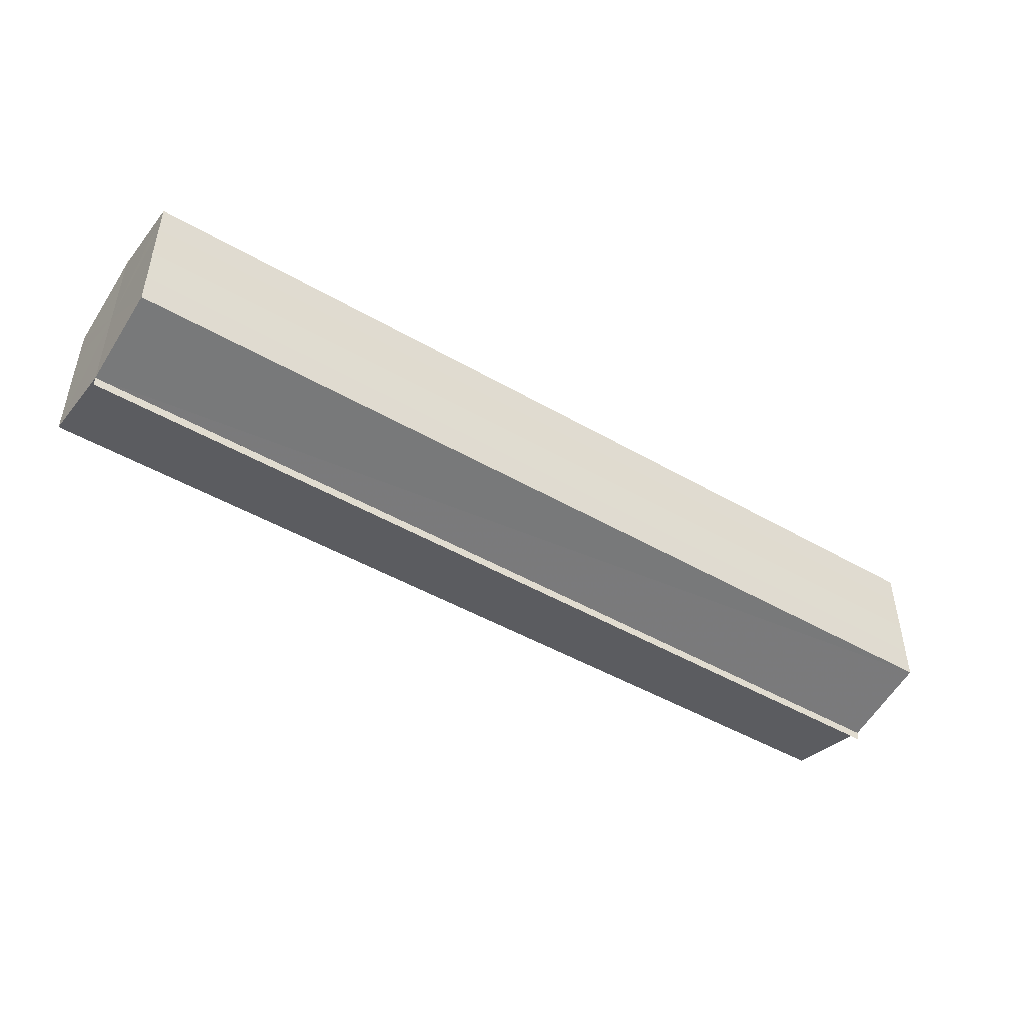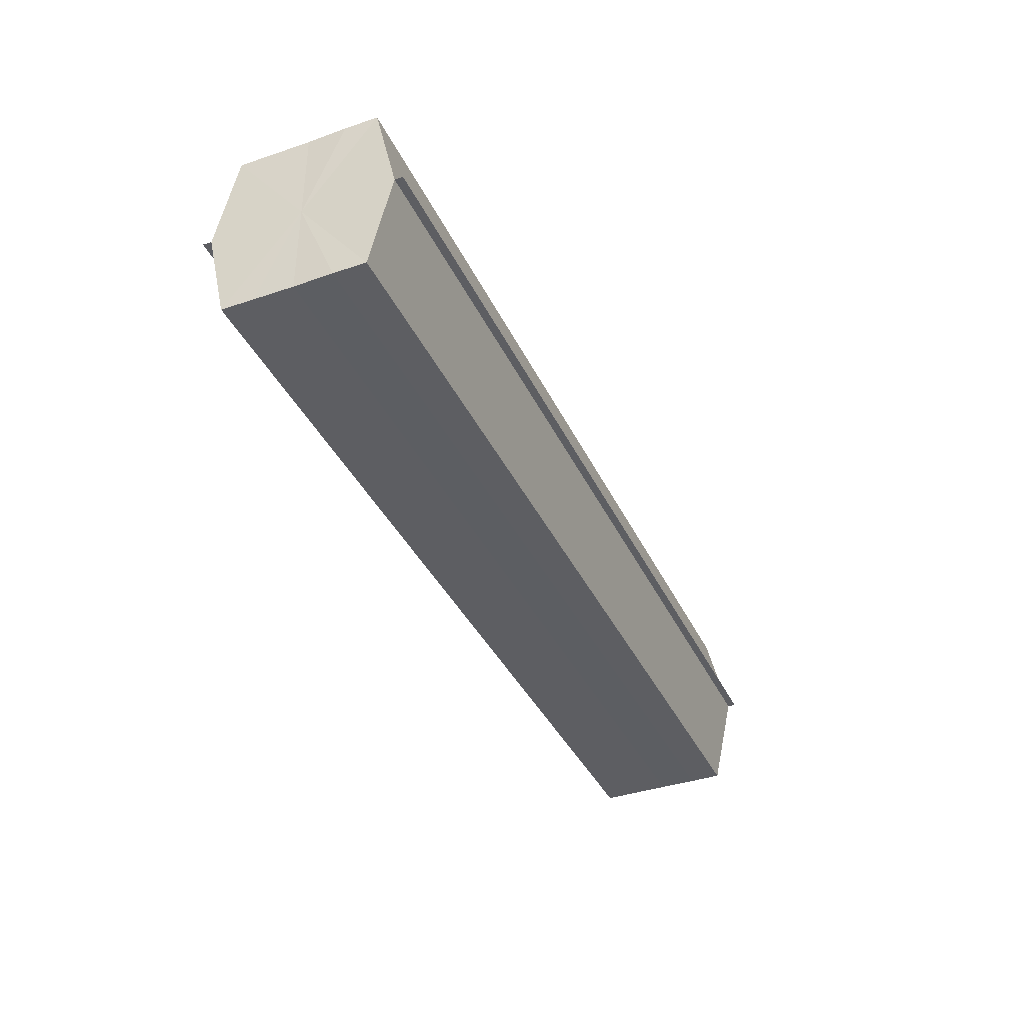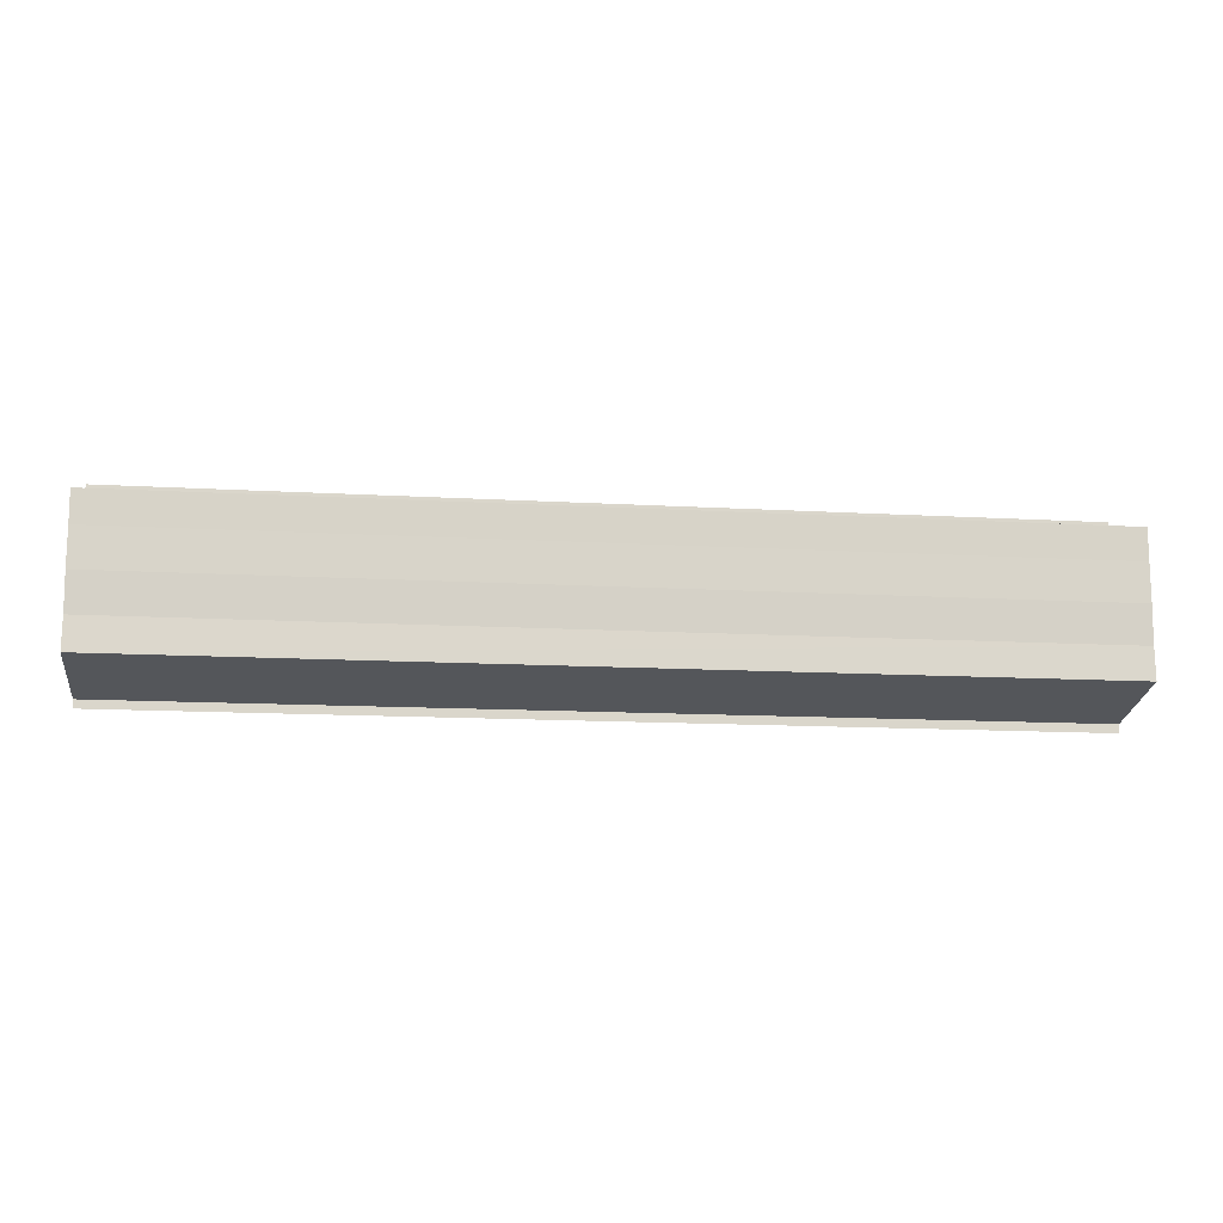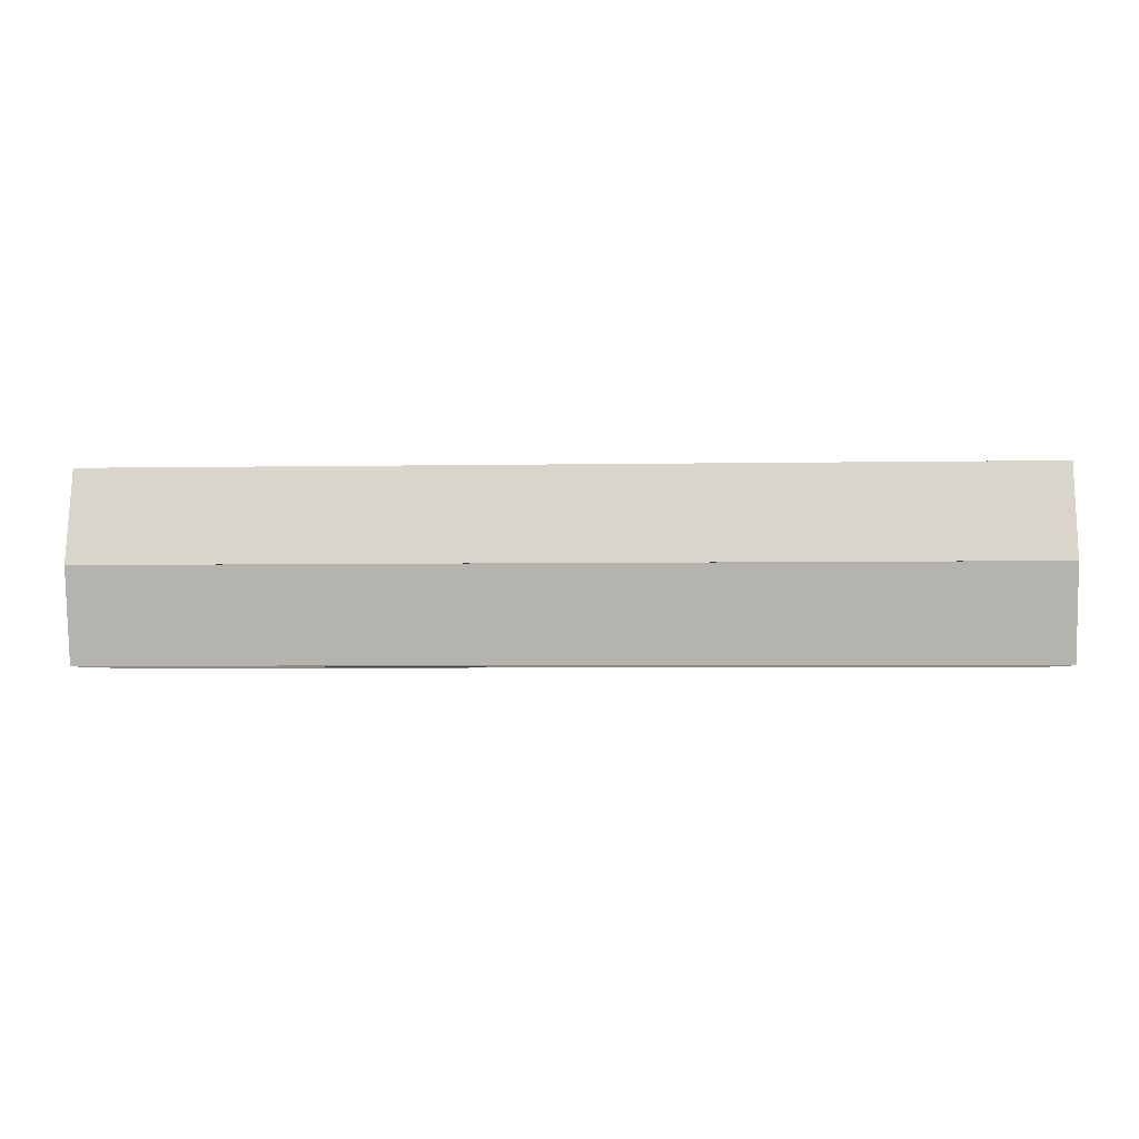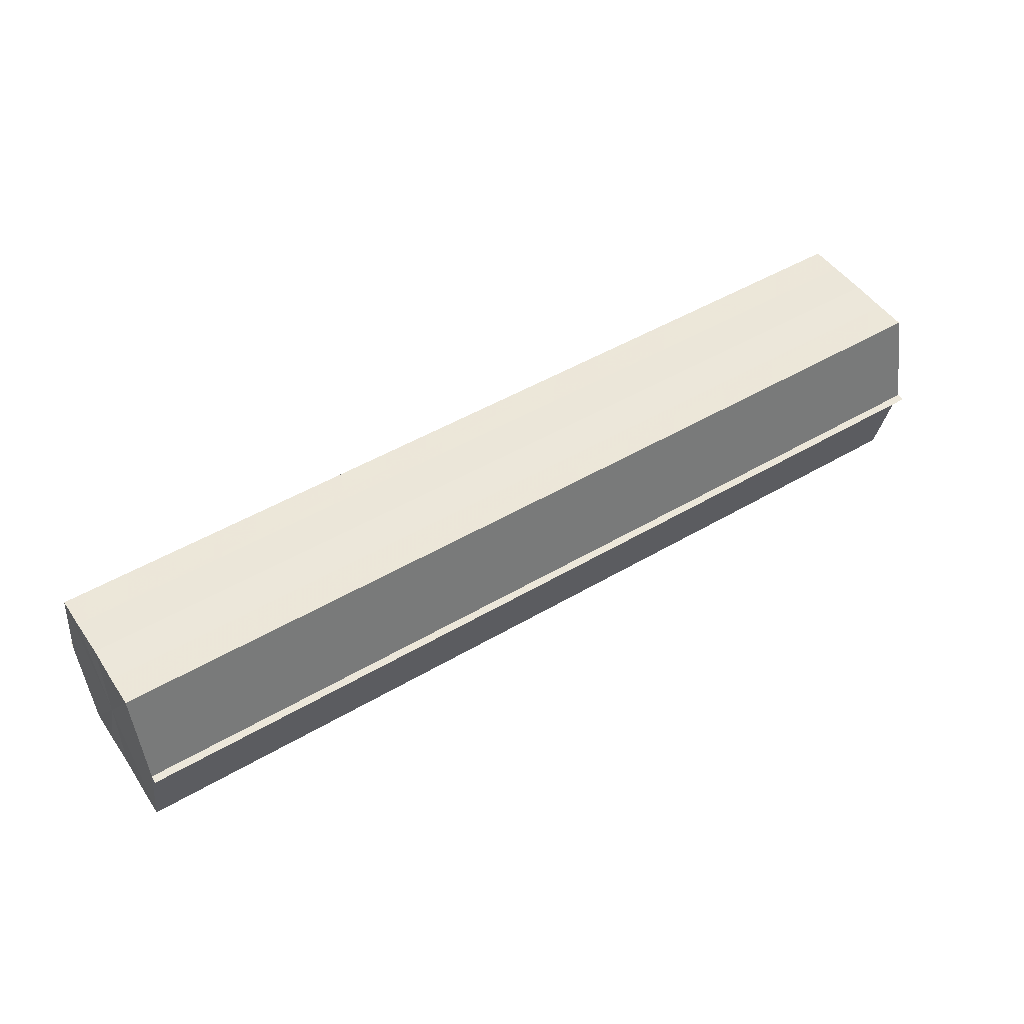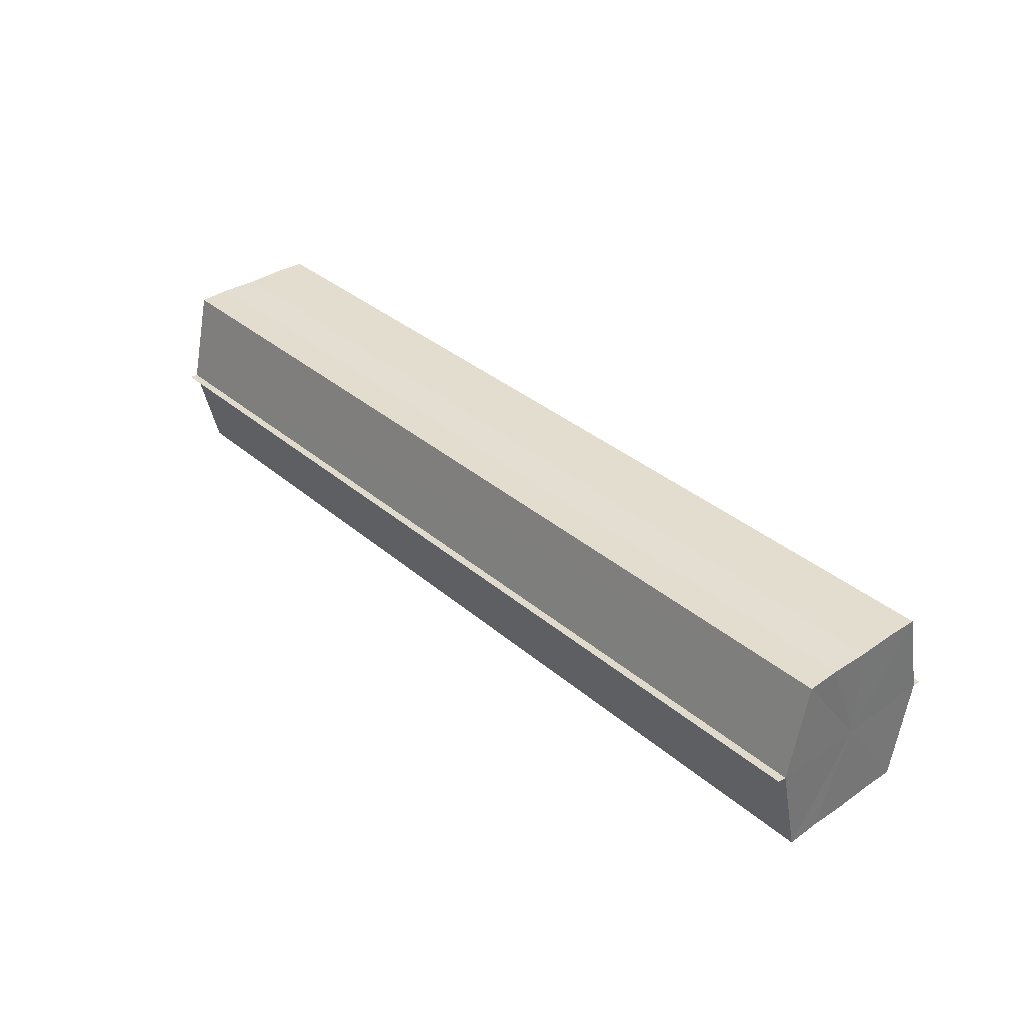
<metadata>
{"format":"obj","ext":"obj","renderer":"f3d","projection":"perspective","resolution":1024,"background":"white","views":[{"elev":-46.7,"azim":146.6,"up":"+Z"},{"elev":-38.2,"azim":-66.5,"up":"+Y"},{"elev":-13.0,"azim":172.3,"up":"+Z"},{"elev":-3.6,"azim":-176.5,"up":"+Y"},{"elev":48.9,"azim":-33.1,"up":"+Y"},{"elev":35.3,"azim":-131.8,"up":"+Y"}]}
</metadata>
<code>
o 622
v 2174 1903 17.41
v 2174 1903 17.41
v 2174 1903 17.41
v 2174 1903 17.41
v 2174 1903 17.41
v 2174 1903 17.4
v 2174 1903 17.4
v 2174 1903 17.4
v 2174 1903 17.4
v 2174 1903 17.4
v 2174 1903 17.4
v 2174 1903 17.39
v 2174 1903 17.39
v 2174 1903 17.39
v 2174 1903 17.39
v 2174 1903 17.39
v 2174 1903 17.39
v 2174 1903 17.39
v 2174 1903 17.39
v 2174 1903 17.39
v 2174 1903 17.4
v 2174 1903 17.4
v 2174 1903 17.4
v 2174 1903 17.4
v 2174 1903 17.4
v 2174 1903 17.4
v 2174 1903 17.41
v 2174 1903 17.41
v 2174 1903 17.41
v 2174 1903 17.41
v 2174 1903 17.4
v 2174 1903 17.41
v 2174 1903 17.4
v 2174 1903 17.41
v 2174 1903 17.4
v 2174 1903 17.4
v 2174 1903 17.4
v 2174 1903 17.4
v 2174 1903 17.39
v 2174 1903 17.4
v 2174 1903 17.39
v 2174 1903 17.39
v 2174 1903 17.39
v 2174 1903 17.39
v 2174 1903 17.39
v 2174 1903 17.4
v 2174 1903 17.39
v 2174 1903 17.39
v 2174 1903 17.39
v 2174 1903 17.4
v 2174 1903 17.4
v 2174 1903 17.39
v 2174 1903 17.39
v 2174 1903 17.4
v 2174 1903 17.4
v 2174 1903 17.4
v 2174 1903 17.4
v 2174 1903 17.41
v 2174 1903 17.4
v 2174 1903 17.4
v 2174 1903 17.4
v 2174 1903 17.4
v 2174 1903 17.4
v 2174 1903 17.41
v 2174 1903 17.41
v 2174 1903 17.41
v 2174 1903 17.41
v 2174 1903 17.41
v 2174 1903 17.41
v 2174 1903 17.41
v 2174 1903 17.41
v 2174 1903 17.4
v 2174 1903 17.41
v 2174 1903 17.41
v 2174 1903 17.41
v 2174 1903 17.4
v 2174 1903 17.4
v 2174 1903 17.4
v 2174 1903 17.4
v 2174 1903 17.4
v 2174 1903 17.4
v 2174 1903 17.39
v 2174 1903 17.39
v 2174 1903 17.39
f 1 2 3
f 4 2 5
f 6 4 7
f 8 6 9
f 10 8 11
f 12 10 13
f 14 12 15
f 14 16 15
f 15 17 18
f 15 19 20
f 20 21 22
f 22 23 24
f 24 25 26
f 26 27 28
f 28 29 30
f 3 29 30
f 31 32 29
f 31 33 32
f 31 29 34
f 31 35 33
f 31 34 36
f 31 37 35
f 31 36 38
f 31 39 37
f 31 38 40
f 31 40 41
f 31 42 39
f 31 41 42
f 43 42 44
f 45 42 44
f 46 47 43
f 48 49 45
f 50 51 46
f 52 49 53
f 54 55 50
f 56 52 57
f 58 59 54
f 60 56 61
f 62 60 63
f 64 62 65
f 66 67 58
f 68 64 66
f 68 69 66
f 66 70 71
f 72 73 74
f 72 75 73
f 72 74 76
f 72 77 75
f 72 76 78
f 72 79 77
f 72 78 80
f 72 81 79
f 72 80 82
f 72 83 81
f 72 82 84
f 72 84 83

</code>
